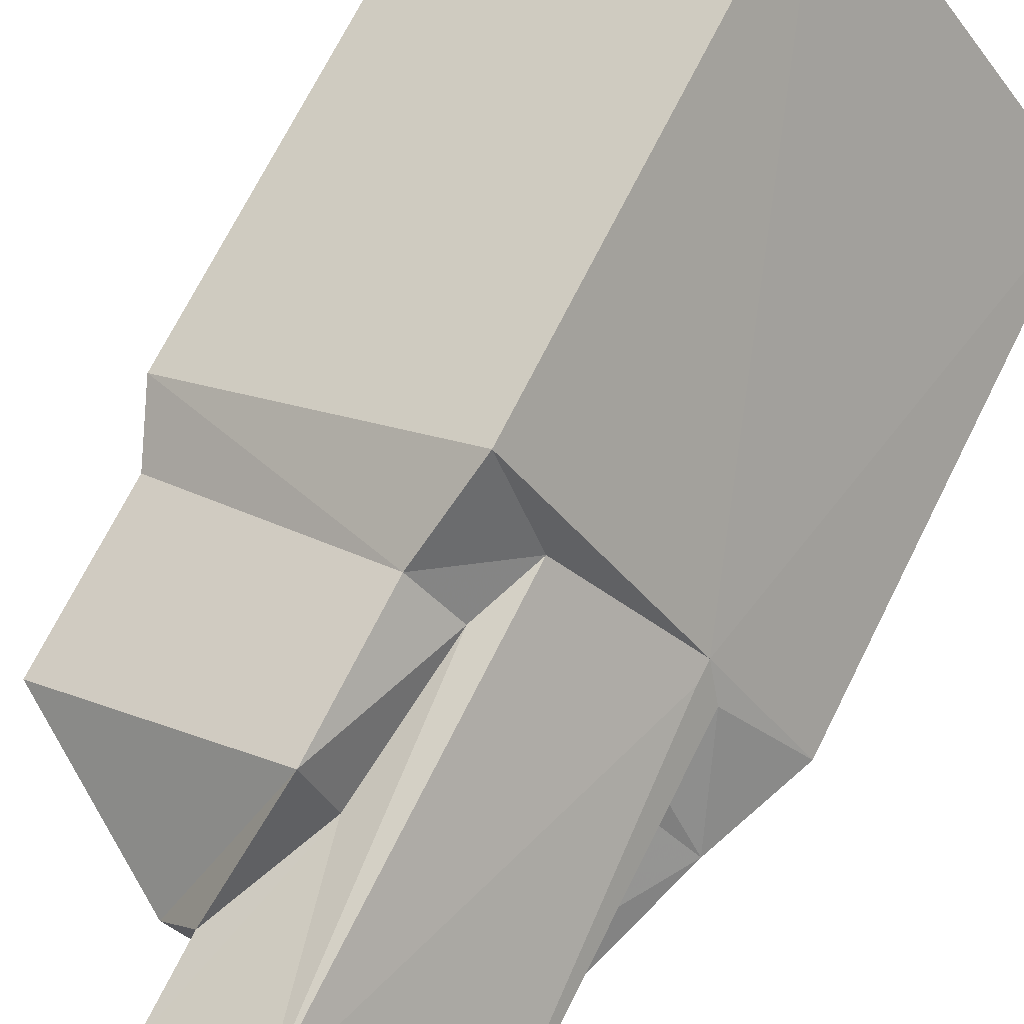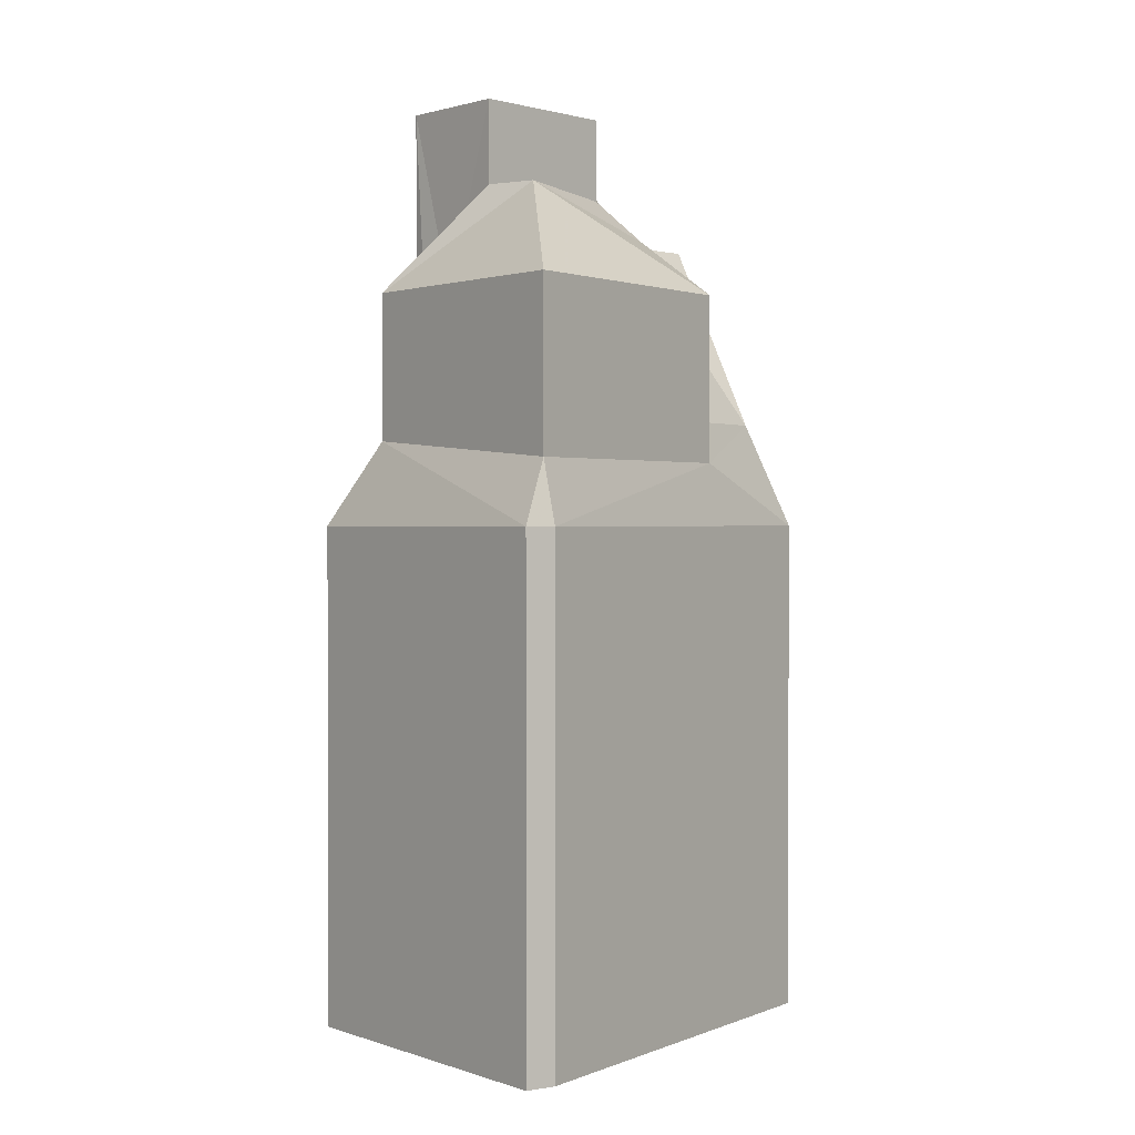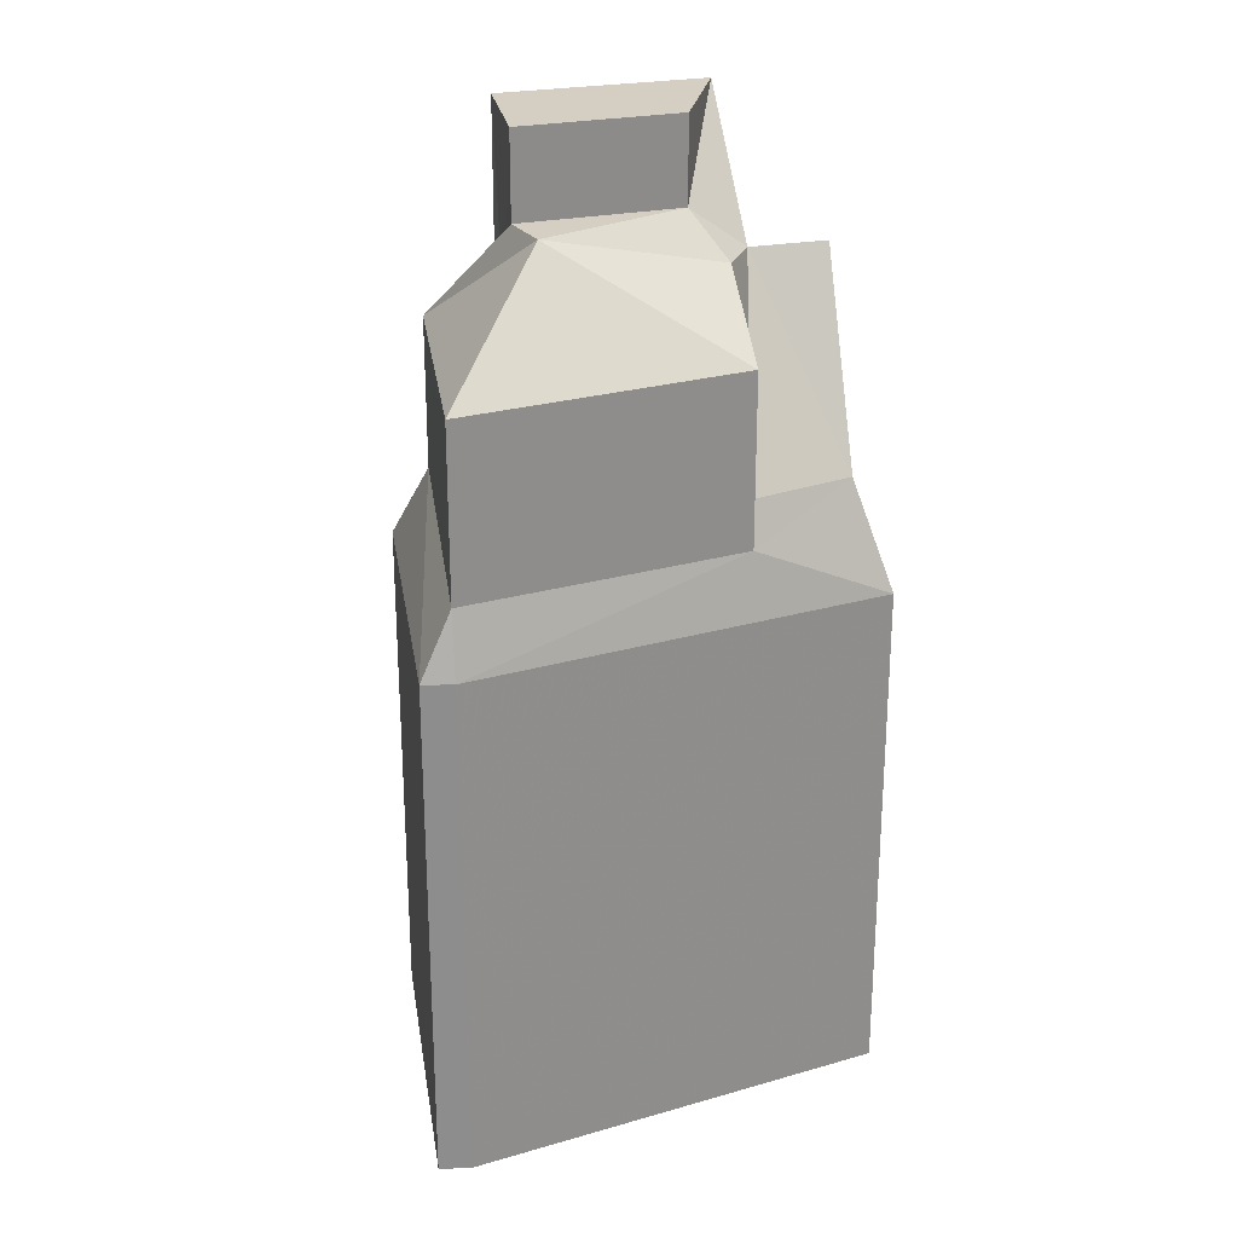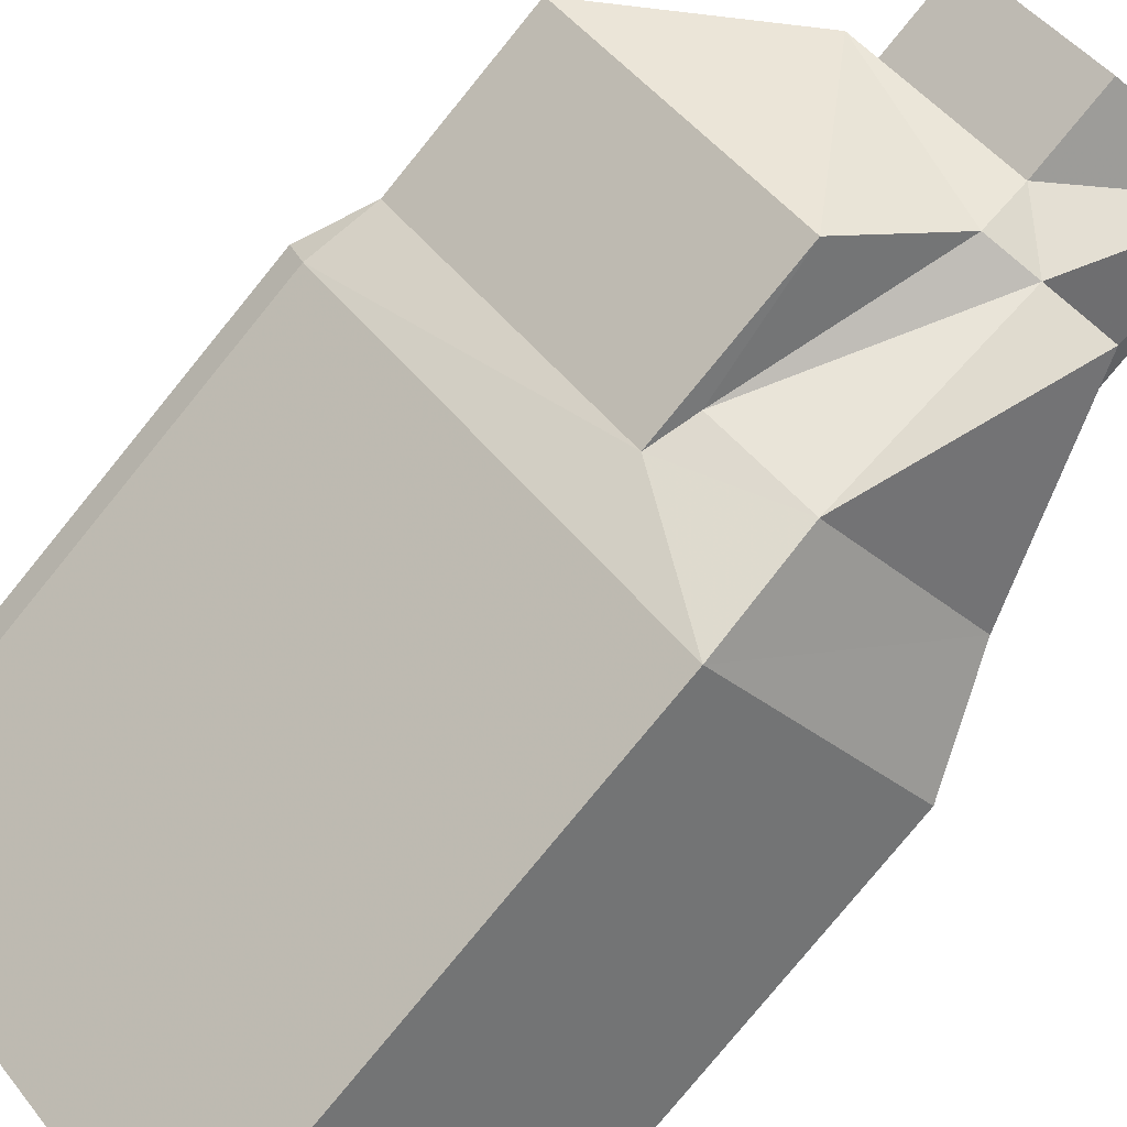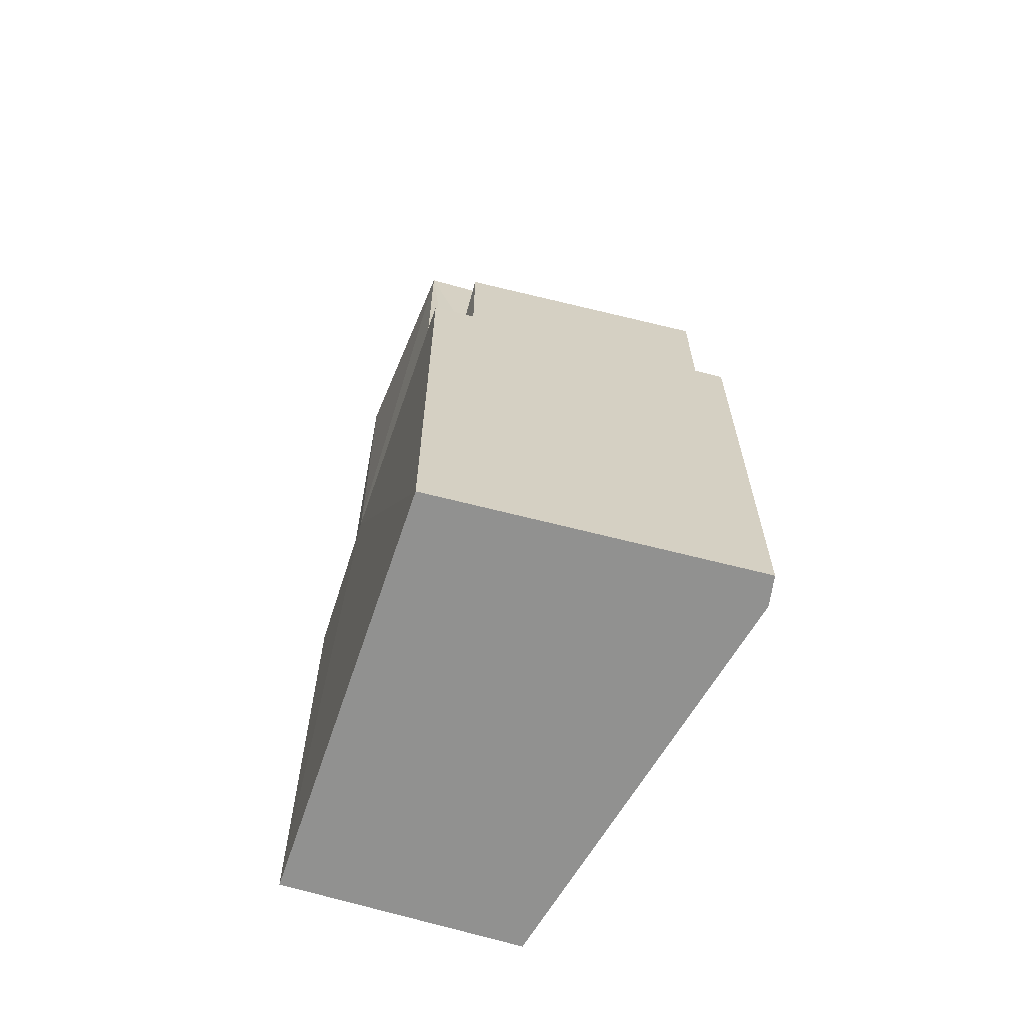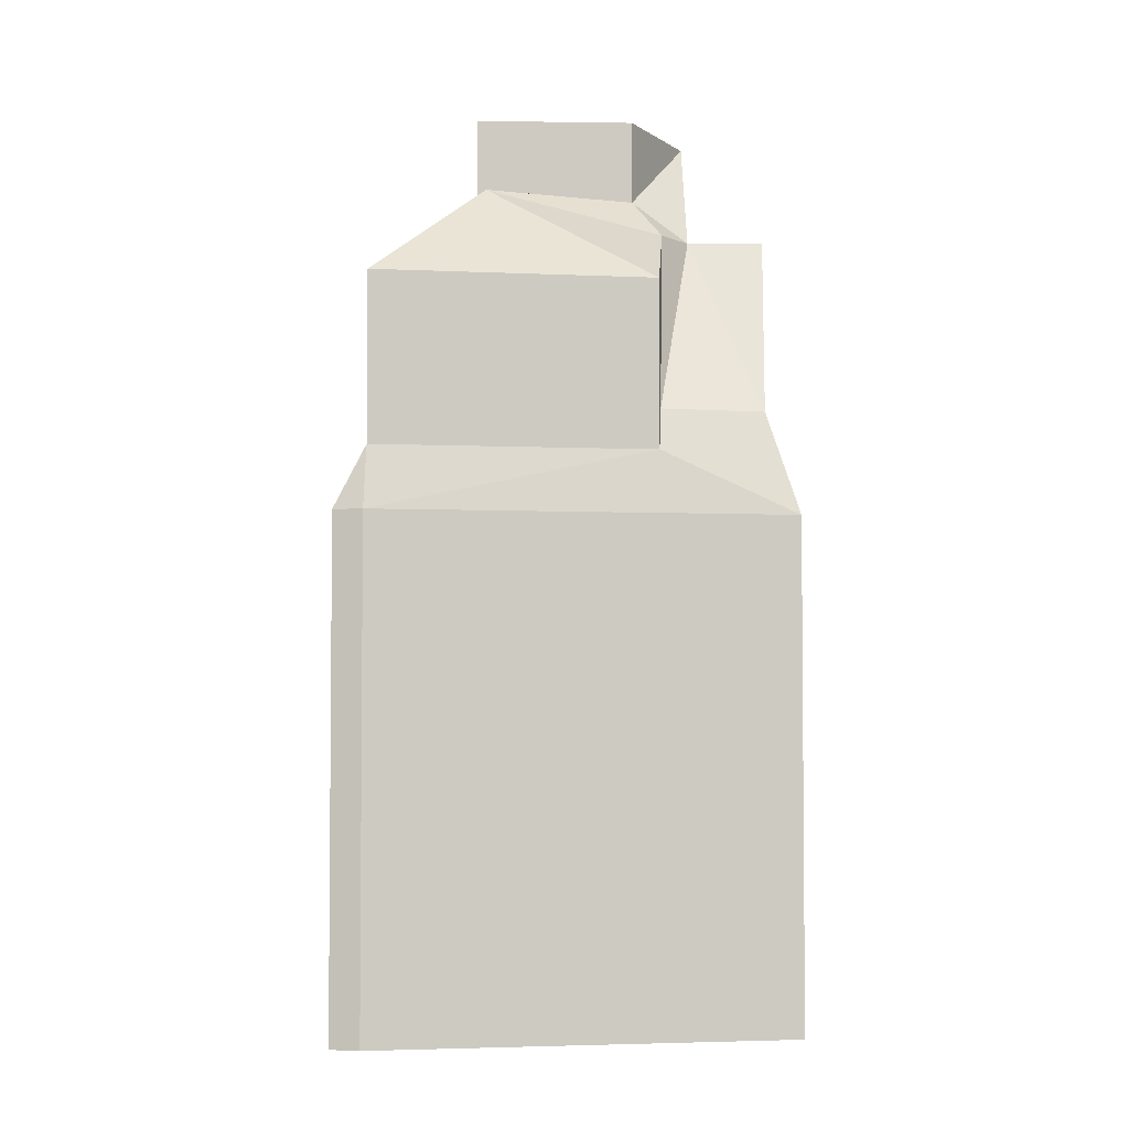
<metadata>
{"format":"obj","ext":"obj","renderer":"f3d","projection":"perspective","resolution":1024,"background":"white","views":[{"elev":71.0,"azim":-153.4,"up":"+Z"},{"elev":1.2,"azim":84.3,"up":"+Y"},{"elev":25.6,"azim":114.3,"up":"+Y"},{"elev":-78.7,"azim":140.8,"up":"+Z"},{"elev":-65.9,"azim":18.6,"up":"+Y"},{"elev":-3.6,"azim":129.8,"up":"+Y"}]}
</metadata>
<code>
v -0.3819 0 -3.914
v 5.174 0 0.8599
v 0.7137 0 4.381
v -3.747 0 -1.488
v 5.409 0 1.329
v -3.747 8.673 -1.488
v -2.182 8.673 0.6252
v -0.3819 8.673 -3.914
v 5.409 8.673 1.329
v 0.7137 8.673 4.381
v 5.174 8.673 0.8599
v -2.495 9.034 0.1557
v -2.182 9.034 0.6252
v -0.1471 9.034 2.816
v 1.261 9.757 -2.192
v 4.939 9.757 1.016
v 1.105 10.12 3.442
v -3.043 10.48 -1.253
v -0.4601 10.48 -3.131
v -2.182 10.12 -0.1574
v 0.3224 10.12 2.582
v 1.027 10.48 -2.035
v -2.025 10.48 -0.3139
v 1.261 12.65 -2.192
v 4.939 12.65 1.016
v 1.105 12.65 3.442
v -2.495 15.9 0.1557
v -0.1471 15.9 2.816
v -1.008 13.73 -1.096
v -1.869 13.73 -2.114
v 0.6354 12.65 2.269
v -0.1471 13.73 -1.175
v 1.574 14.45 1.642
v 2.122 14.45 0.9382
v -0.3036 14.45 -0.3921
v 1.574 15.9 1.642
v -0.3036 15.9 -0.3921
f 1 2 3
f 3 4 1
f 2 5 3
f 4 1 6
f 3 4 7
f 1 2 8
f 2 5 9
f 5 3 9
f 4 7 6
f 1 6 8
f 3 7 10
f 2 11 8
f 2 11 9
f 3 9 10
f 7 6 12
f 7 13 12
f 7 10 14
f 7 13 13
f 13 12 13
f 7 14 13
f 11 8 15
f 11 9 16
f 9 10 17
f 6 8 18
f 6 12 18
f 10 14 17
f 11 15 16
f 9 16 16
f 9 16 17
f 8 15 19
f 12 20 18
f 8 18 19
f 14 21 17
f 15 22 19
f 20 18 23
f 15 16 24
f 16 16 25
f 16 17 25
f 21 17 26
f 15 22 24
f 12 13 27
f 14 13 28
f 18 23 29
f 18 19 30
f 22 19 29
f 12 20 27
f 14 21 28
f 16 24 25
f 21 31 26
f 17 25 26
f 20 23 27
f 22 24 32
f 18 29 30
f 19 29 30
f 22 32 29
f 23 29 27
f 21 31 28
f 31 26 33
f 24 25 34
f 25 26 34
f 24 32 34
f 13 27 28
f 32 29 35
f 26 33 34
f 31 33 36
f 32 35 34
f 29 35 27
f 33 35 34
f 33 35 36
f 31 36 28
f 35 37 36
f 35 37 27
f 37 36 27
f 36 27 28
f 3 2 1
f 1 4 3
f 3 5 2
f 6 1 4
f 7 4 3
f 8 2 1
f 9 5 2
f 9 3 5
f 6 7 4
f 8 6 1
f 10 7 3
f 8 11 2
f 9 11 2
f 10 9 3
f 12 6 7
f 12 13 7
f 14 10 7
f 13 13 7
f 13 12 13
f 13 14 7
f 15 8 11
f 16 9 11
f 17 10 9
f 18 8 6
f 18 12 6
f 17 14 10
f 16 15 11
f 16 16 9
f 17 16 9
f 19 15 8
f 18 20 12
f 19 18 8
f 17 21 14
f 19 22 15
f 23 18 20
f 24 16 15
f 25 16 16
f 25 17 16
f 26 17 21
f 24 22 15
f 27 13 12
f 28 13 14
f 29 23 18
f 30 19 18
f 29 19 22
f 27 20 12
f 28 21 14
f 25 24 16
f 26 31 21
f 26 25 17
f 27 23 20
f 32 24 22
f 30 29 18
f 30 29 19
f 29 32 22
f 27 29 23
f 28 31 21
f 33 26 31
f 34 25 24
f 34 26 25
f 34 32 24
f 28 27 13
f 35 29 32
f 34 33 26
f 36 33 31
f 34 35 32
f 27 35 29
f 34 35 33
f 36 35 33
f 28 36 31
f 36 37 35
f 27 37 35
f 27 36 37
f 28 27 36

</code>
